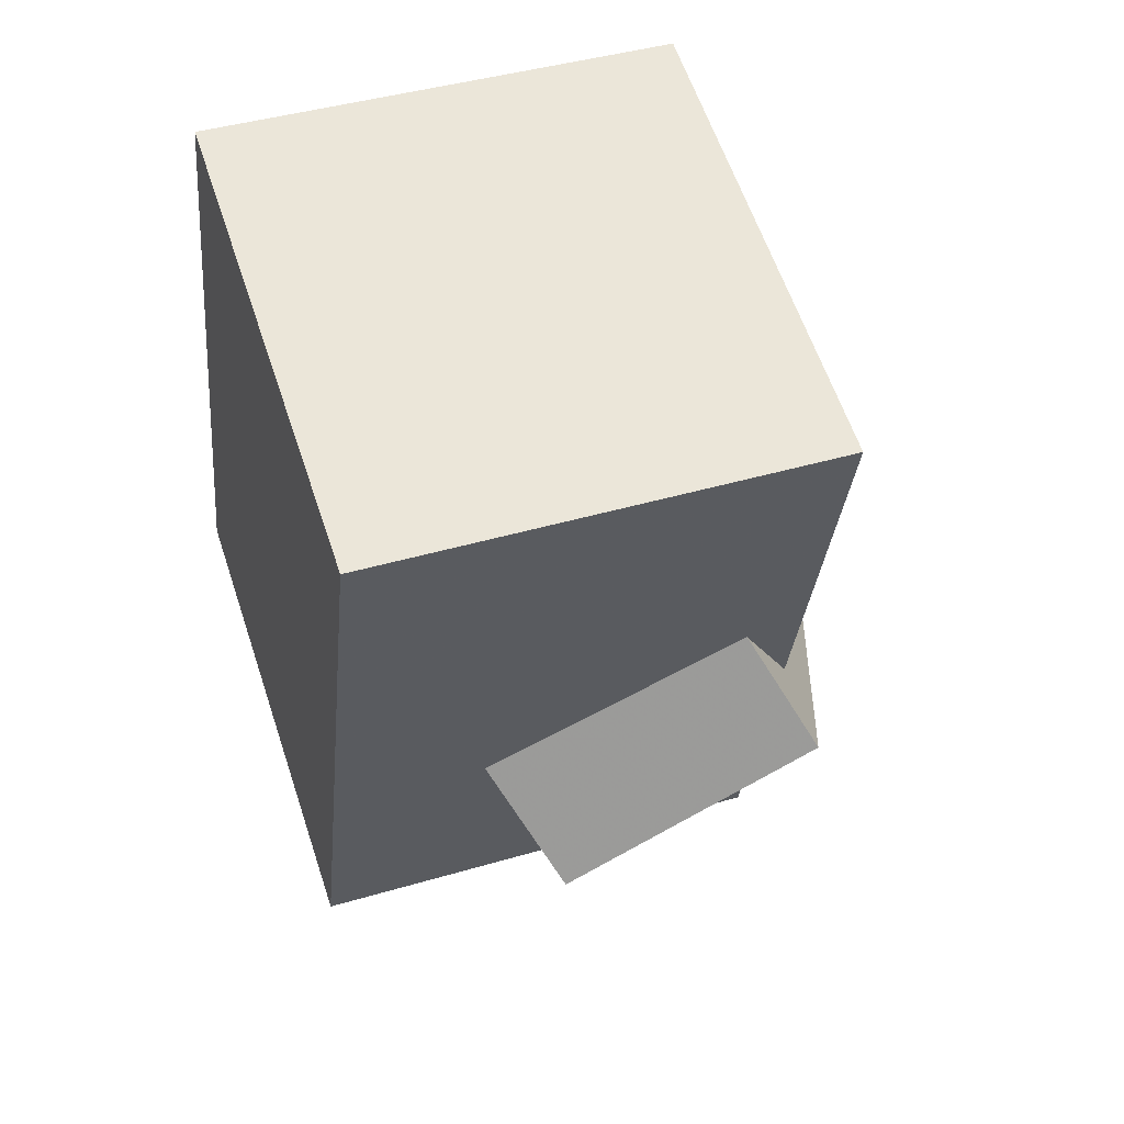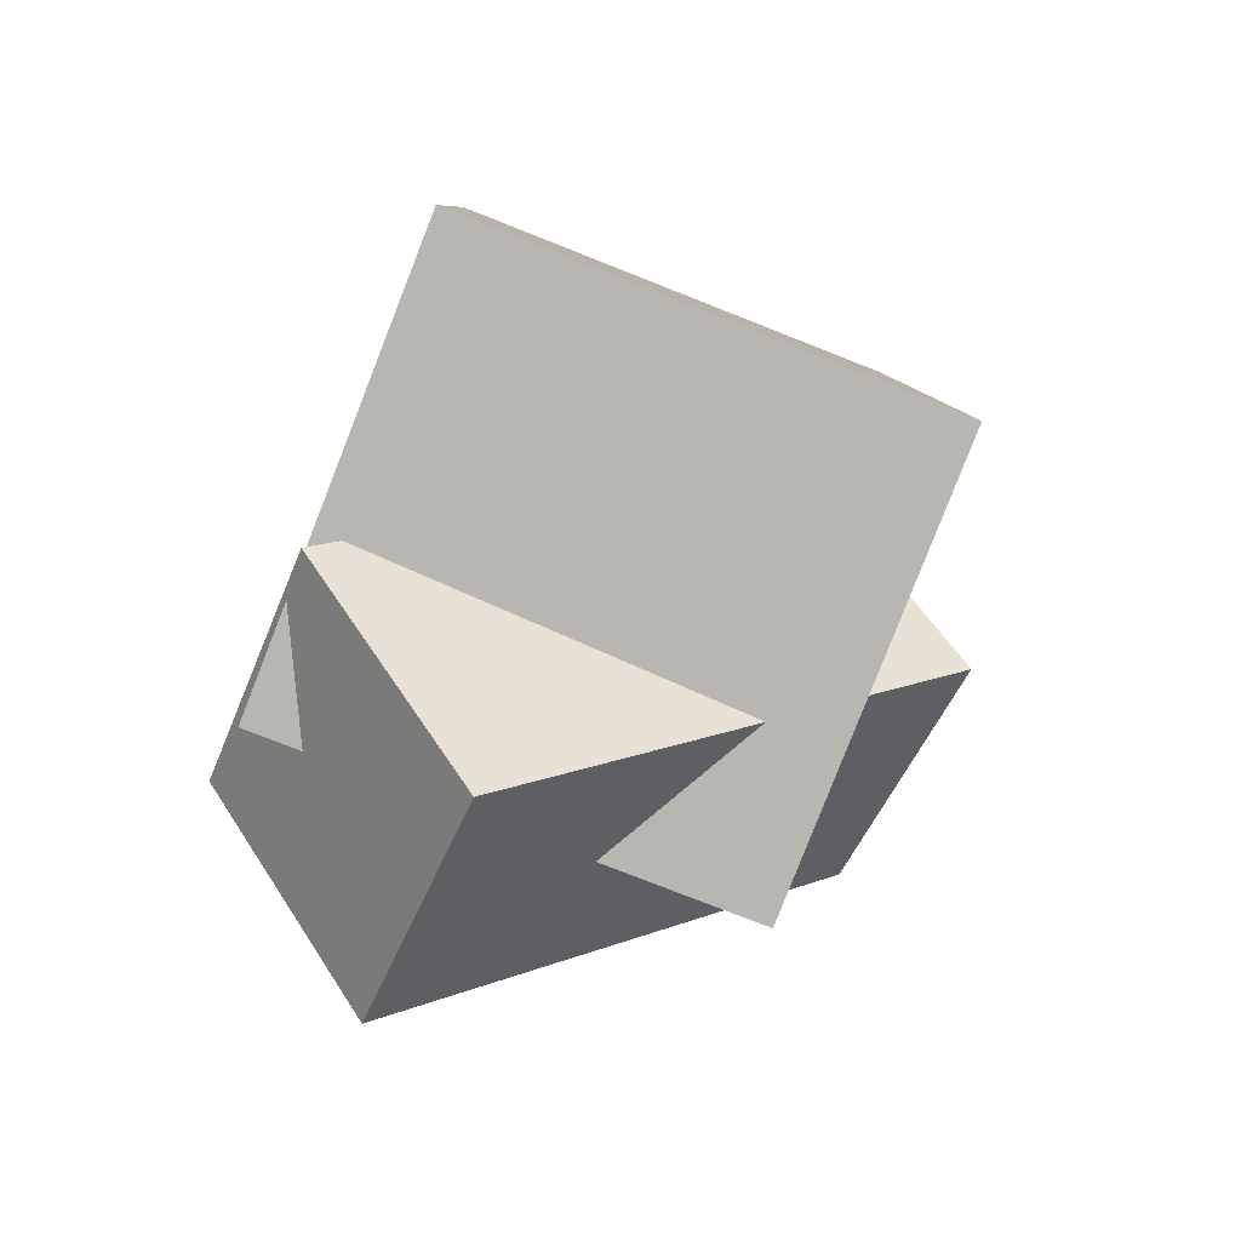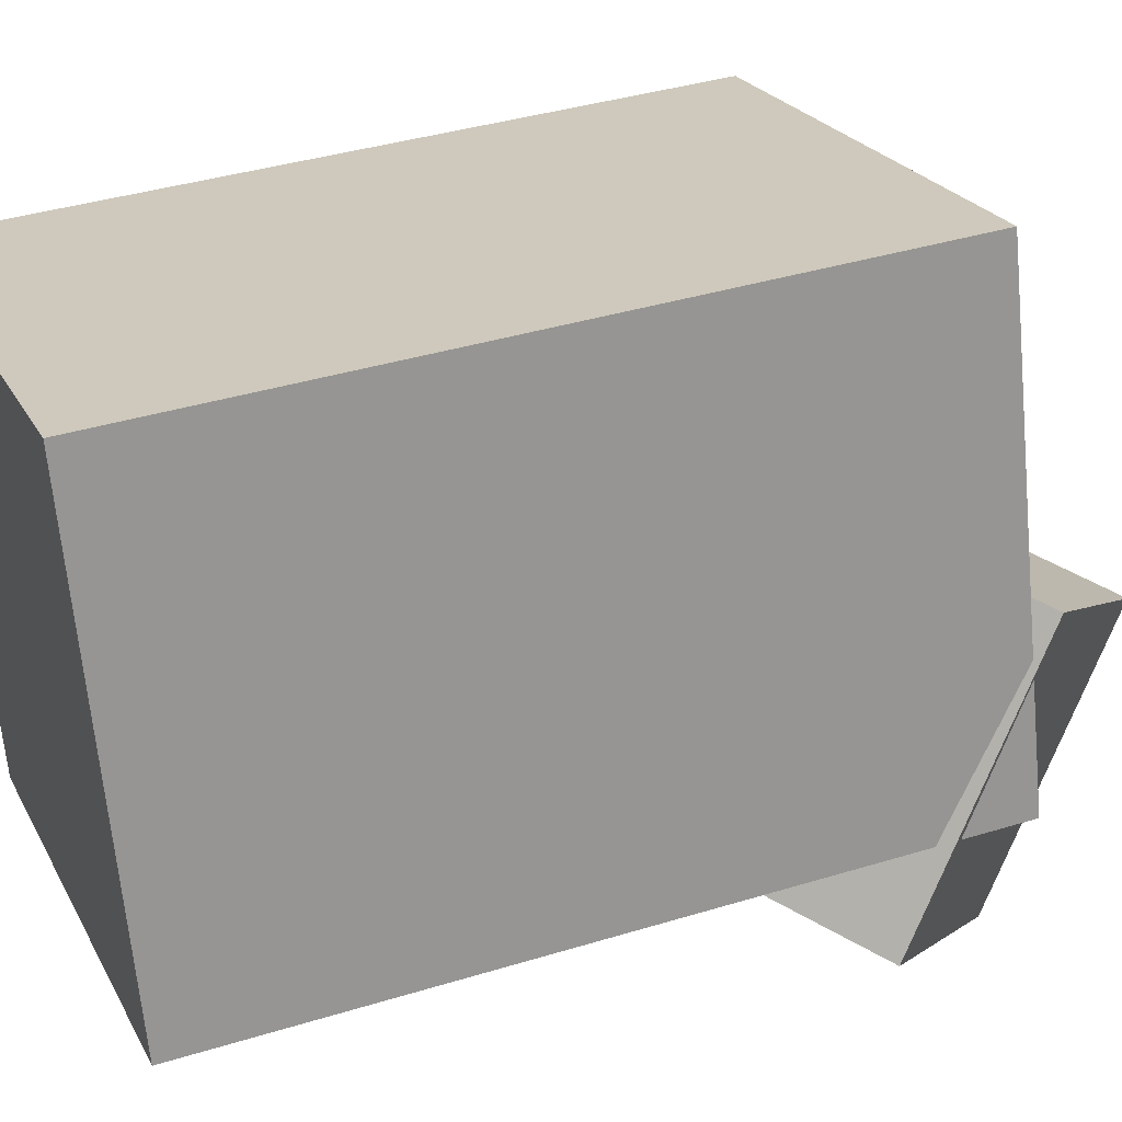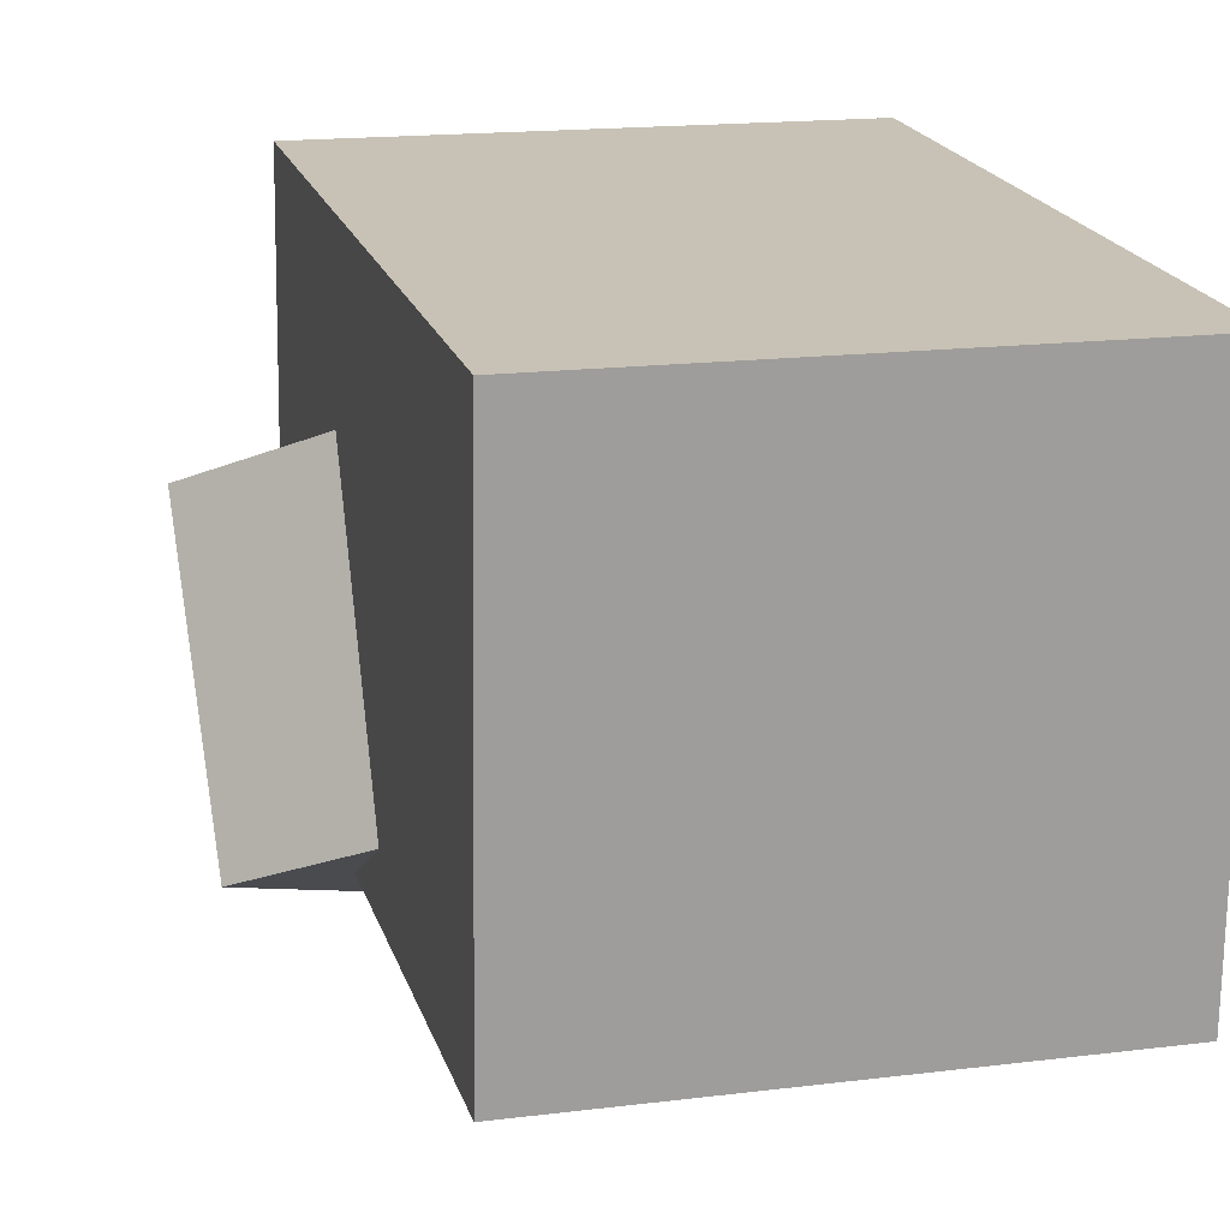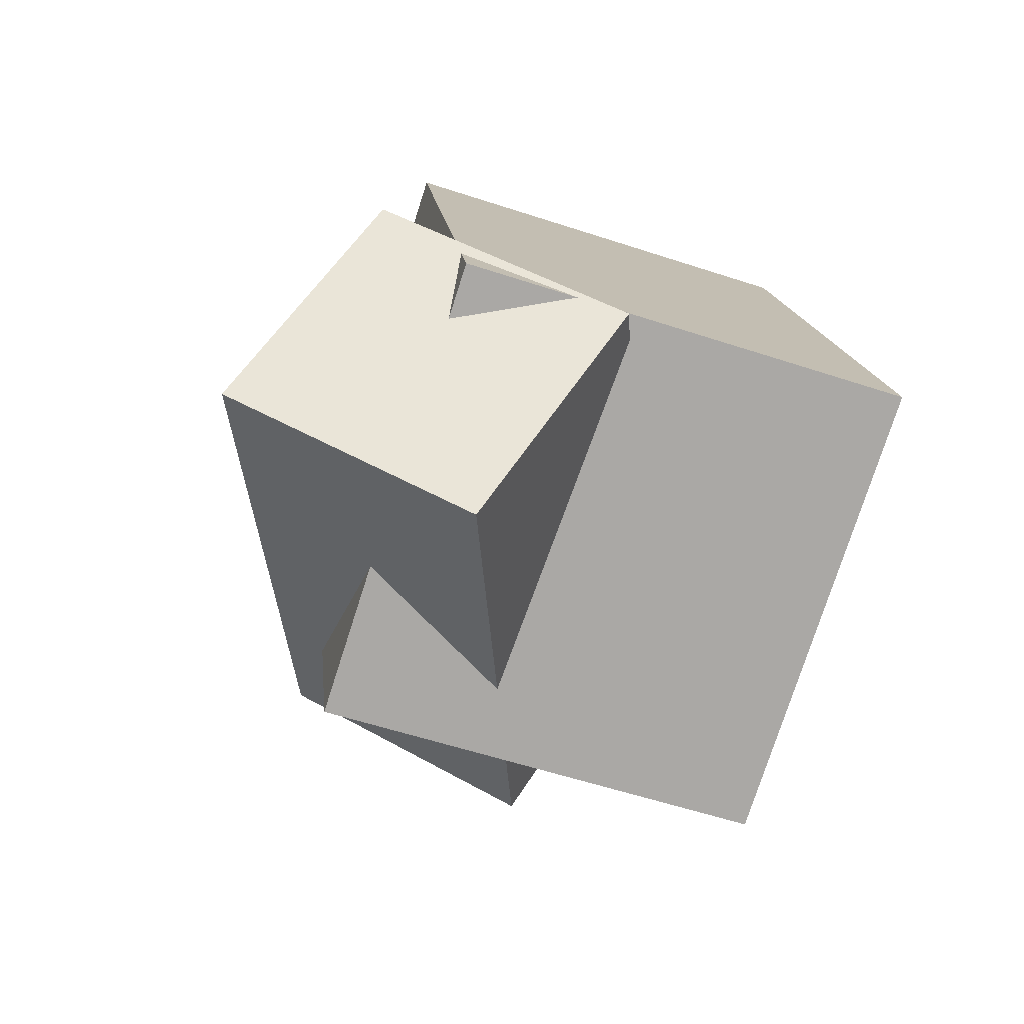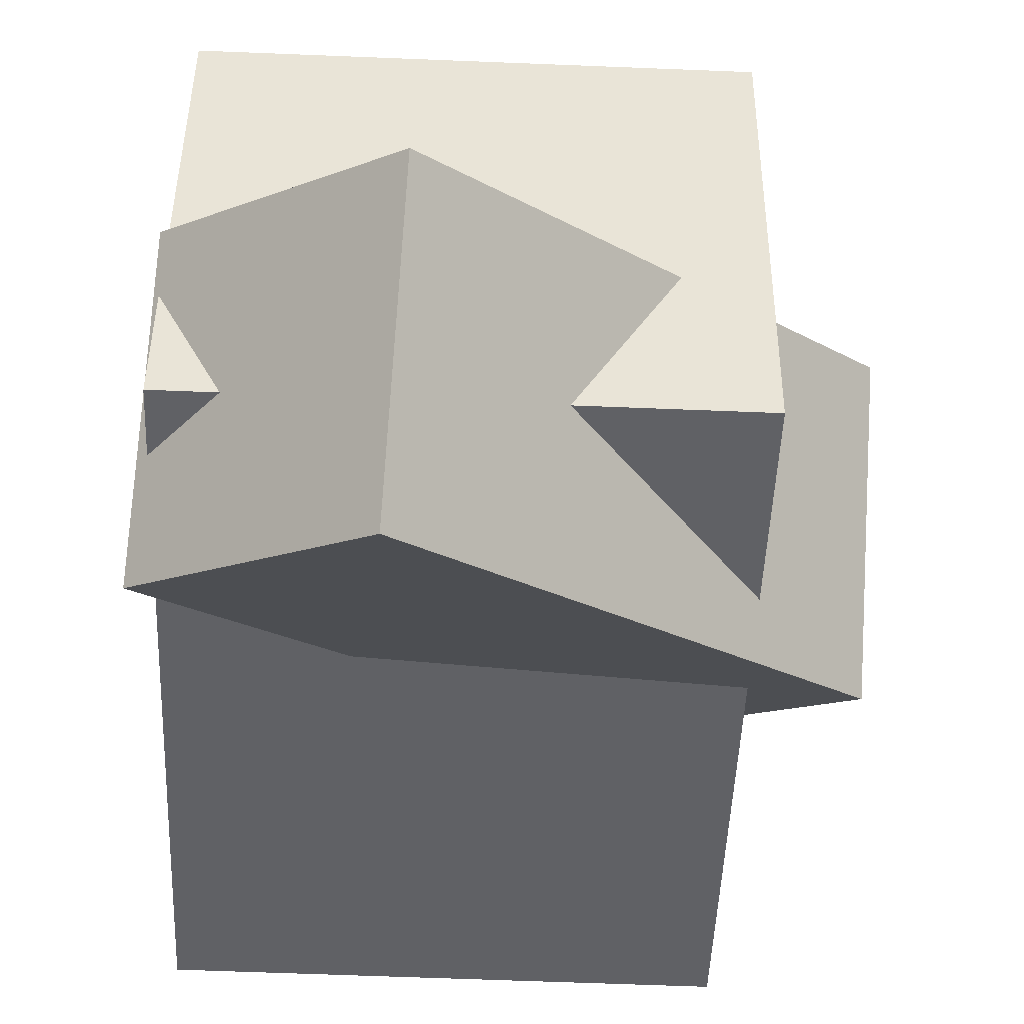
<metadata>
{"format":"obj","ext":"obj","renderer":"f3d","projection":"perspective","resolution":1024,"background":"white","views":[{"elev":60.0,"azim":-107.7,"up":"+Z"},{"elev":-75.9,"azim":159.2,"up":"+Z"},{"elev":22.6,"azim":68.8,"up":"+Y"},{"elev":13.4,"azim":-15.2,"up":"+Y"},{"elev":-76.0,"azim":72.9,"up":"+Z"},{"elev":-42.5,"azim":177.2,"up":"+Y"}]}
</metadata>
<code>
v 0.2609 0.234 0.4204
v 0.267 0.3077 -0.3428
v -0.2803 0.2273 0.4154
v -0.2742 0.301 -0.3478
v 0.2677 -0.283 0.3705
v 0.2739 -0.2094 -0.3926
v -0.2735 -0.2897 0.3655
v -0.2673 -0.2161 -0.3976
f 1.0 7.0 5.0
f 1.0 3.0 7.0
f 1.0 4.0 3.0
f 1.0 2.0 4.0
f 3.0 8.0 7.0
f 3.0 4.0 8.0
f 5.0 7.0 8.0
f 5.0 8.0 6.0
f 1.0 5.0 6.0
f 1.0 6.0 2.0
f 2.0 6.0 8.0
f 2.0 8.0 4.0
v -0.1593 -0.1408 0.1415
v 0.2877 -0.3162 -0.2601
v -0.1724 0.1522 -0.0009712
v 0.2747 -0.02315 -0.4026
v -0.3776 -0.2463 -0.05535
v 0.06951 -0.4217 -0.457
v -0.3906 0.04679 -0.1978
v 0.05647 -0.1286 -0.5995
f 9.0 15.0 13.0
f 9.0 11.0 15.0
f 9.0 12.0 11.0
f 9.0 10.0 12.0
f 11.0 16.0 15.0
f 11.0 12.0 16.0
f 13.0 15.0 16.0
f 13.0 16.0 14.0
f 9.0 13.0 14.0
f 9.0 14.0 10.0
f 10.0 14.0 16.0
f 10.0 16.0 12.0

</code>
